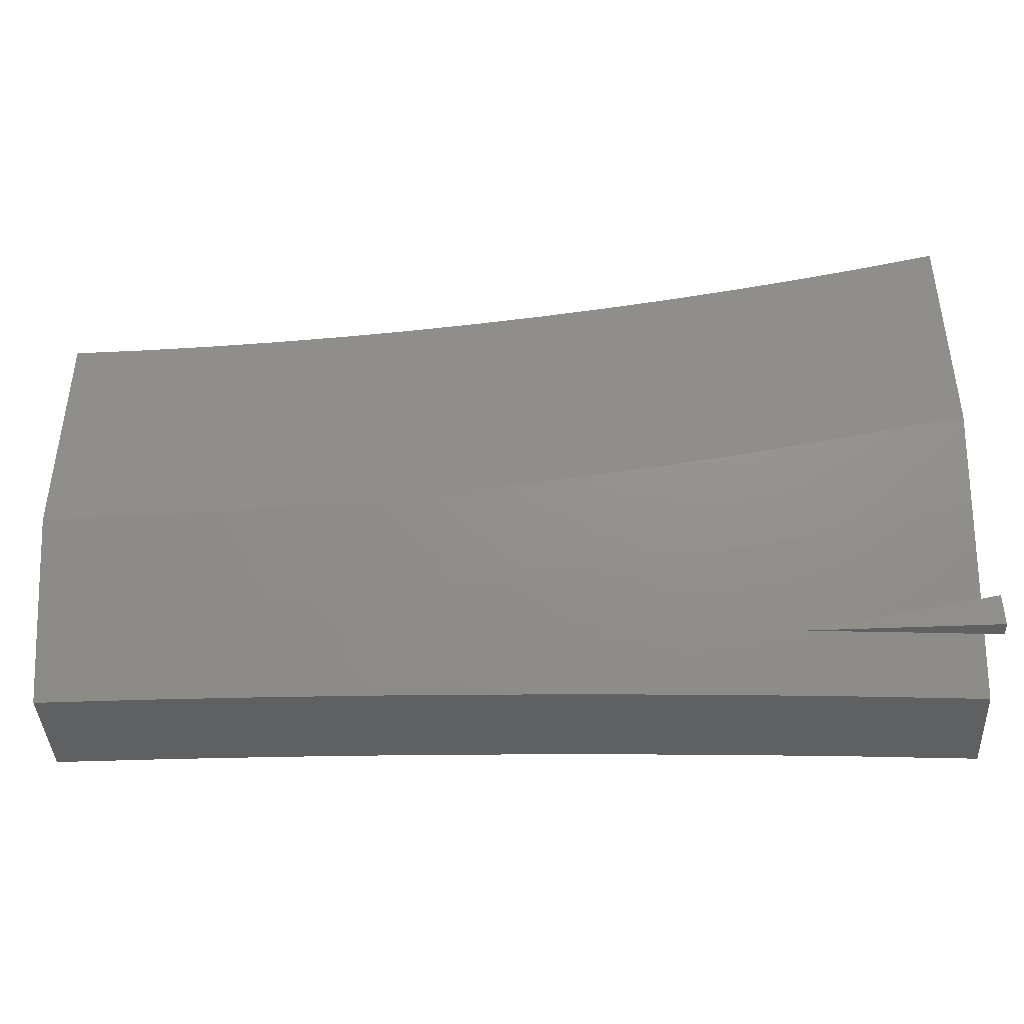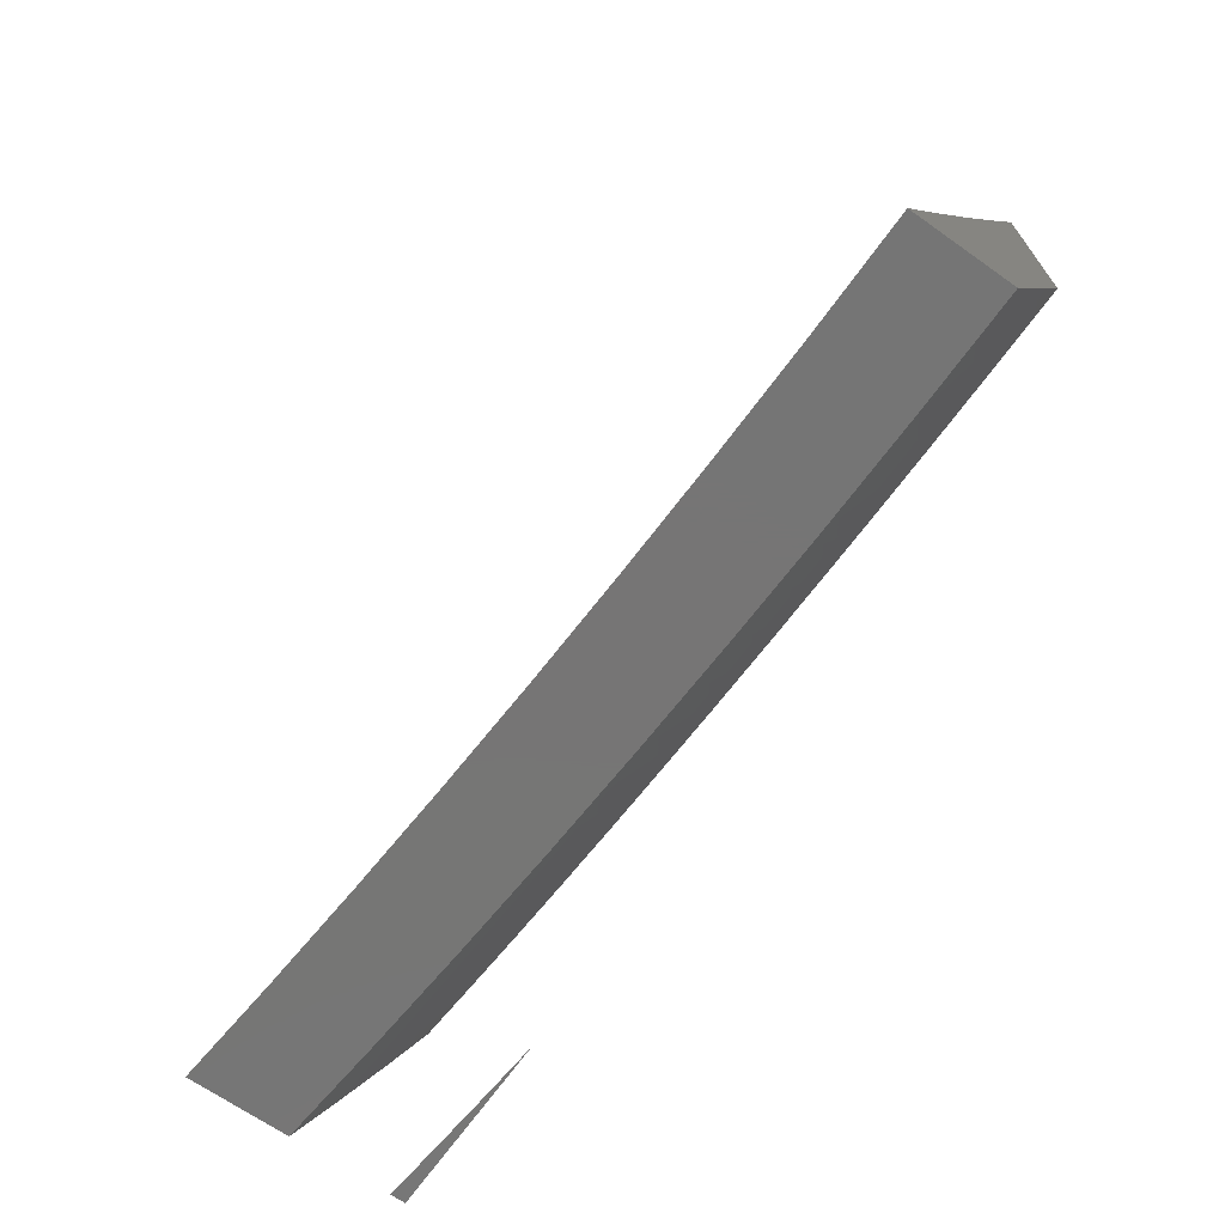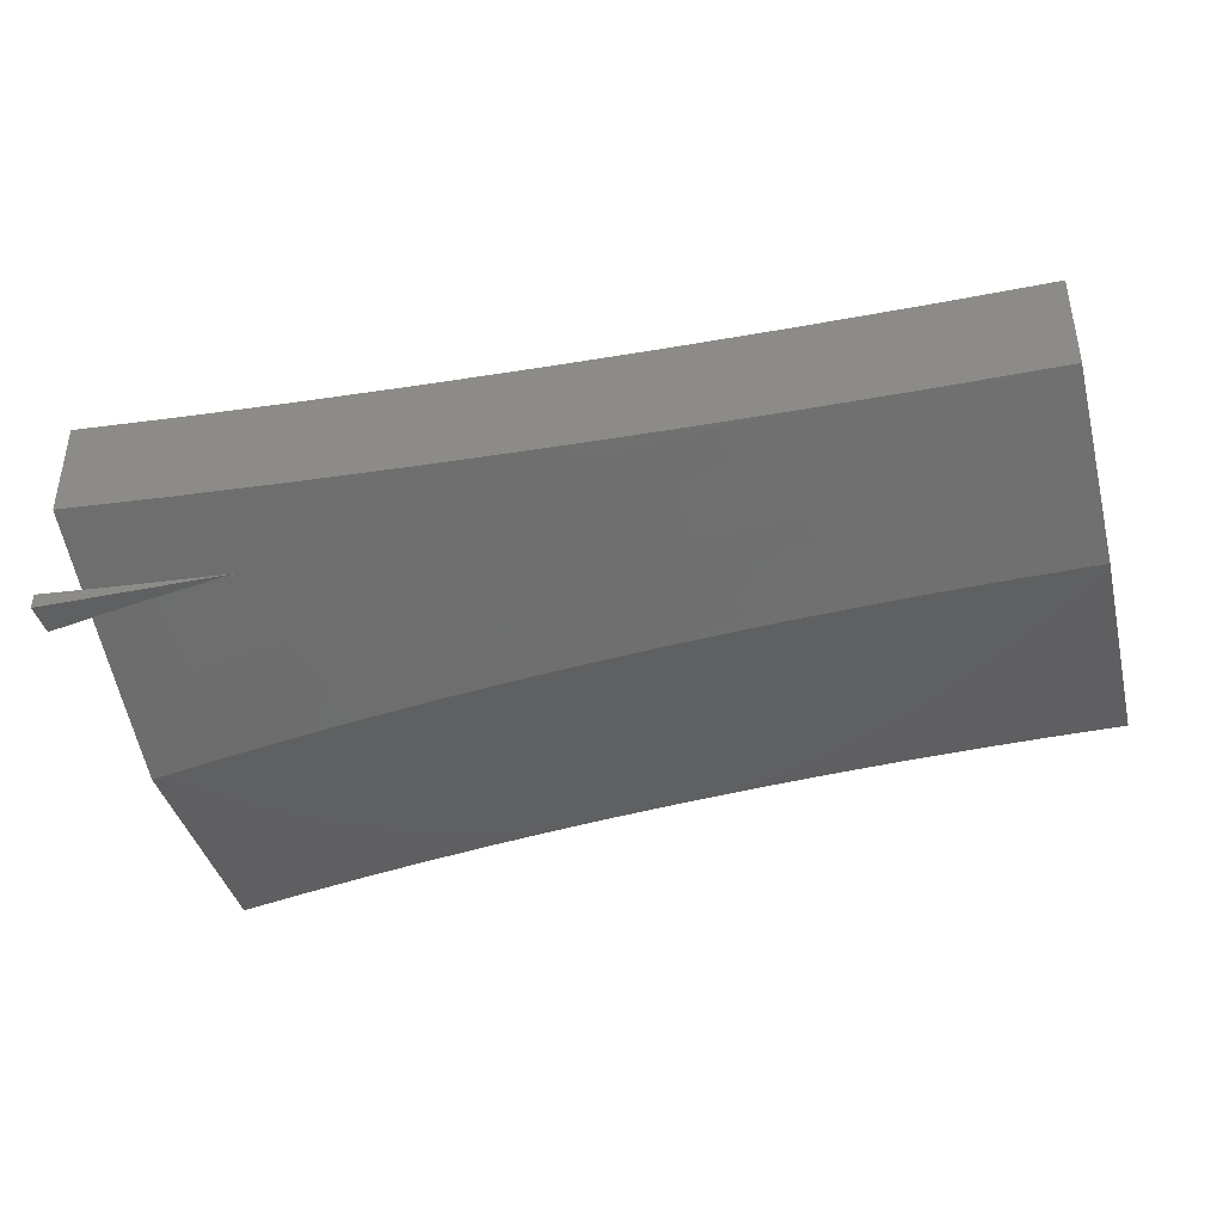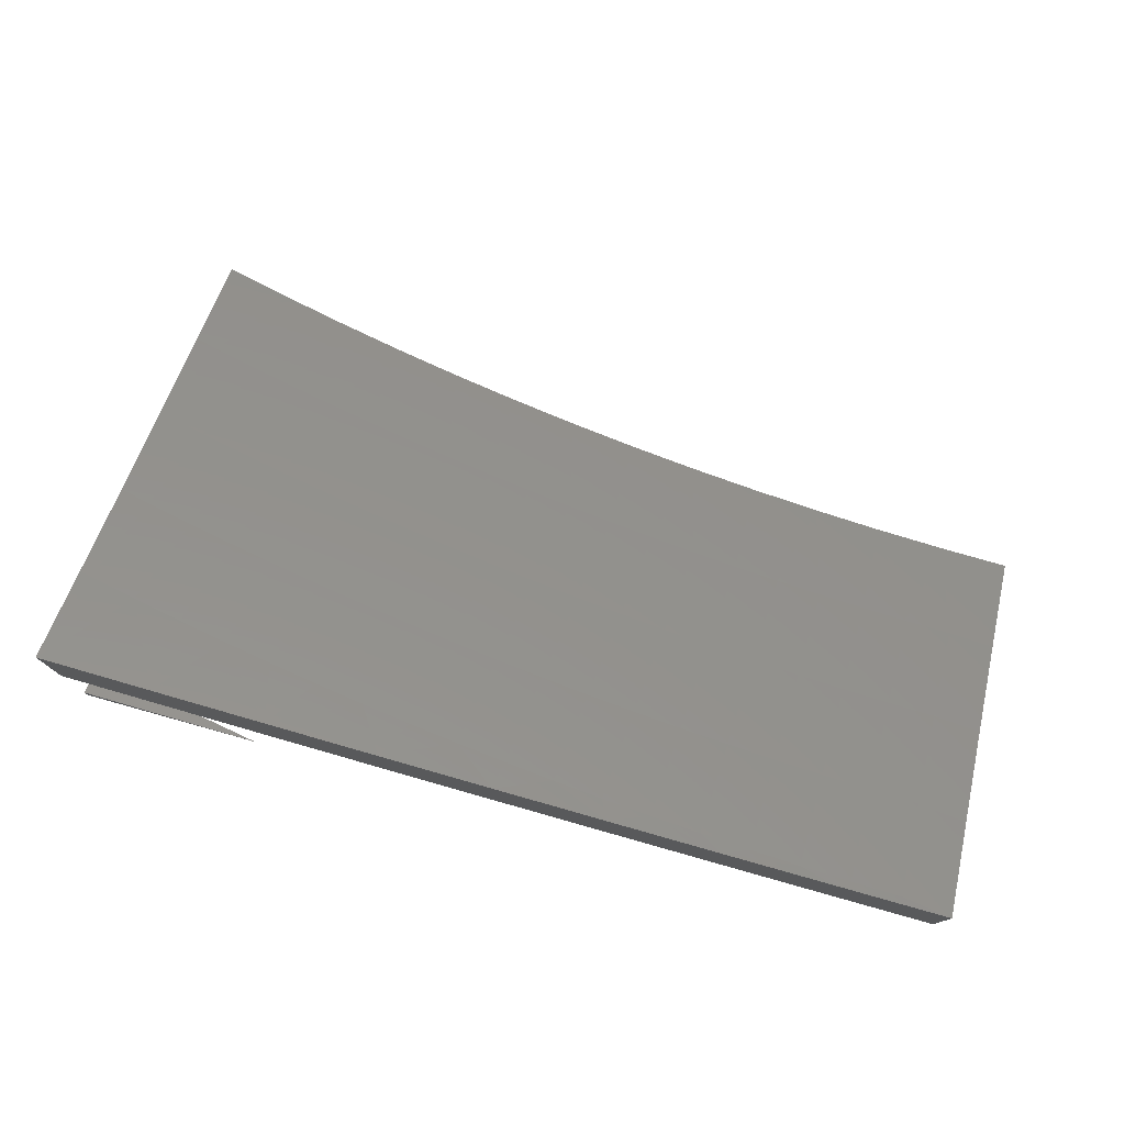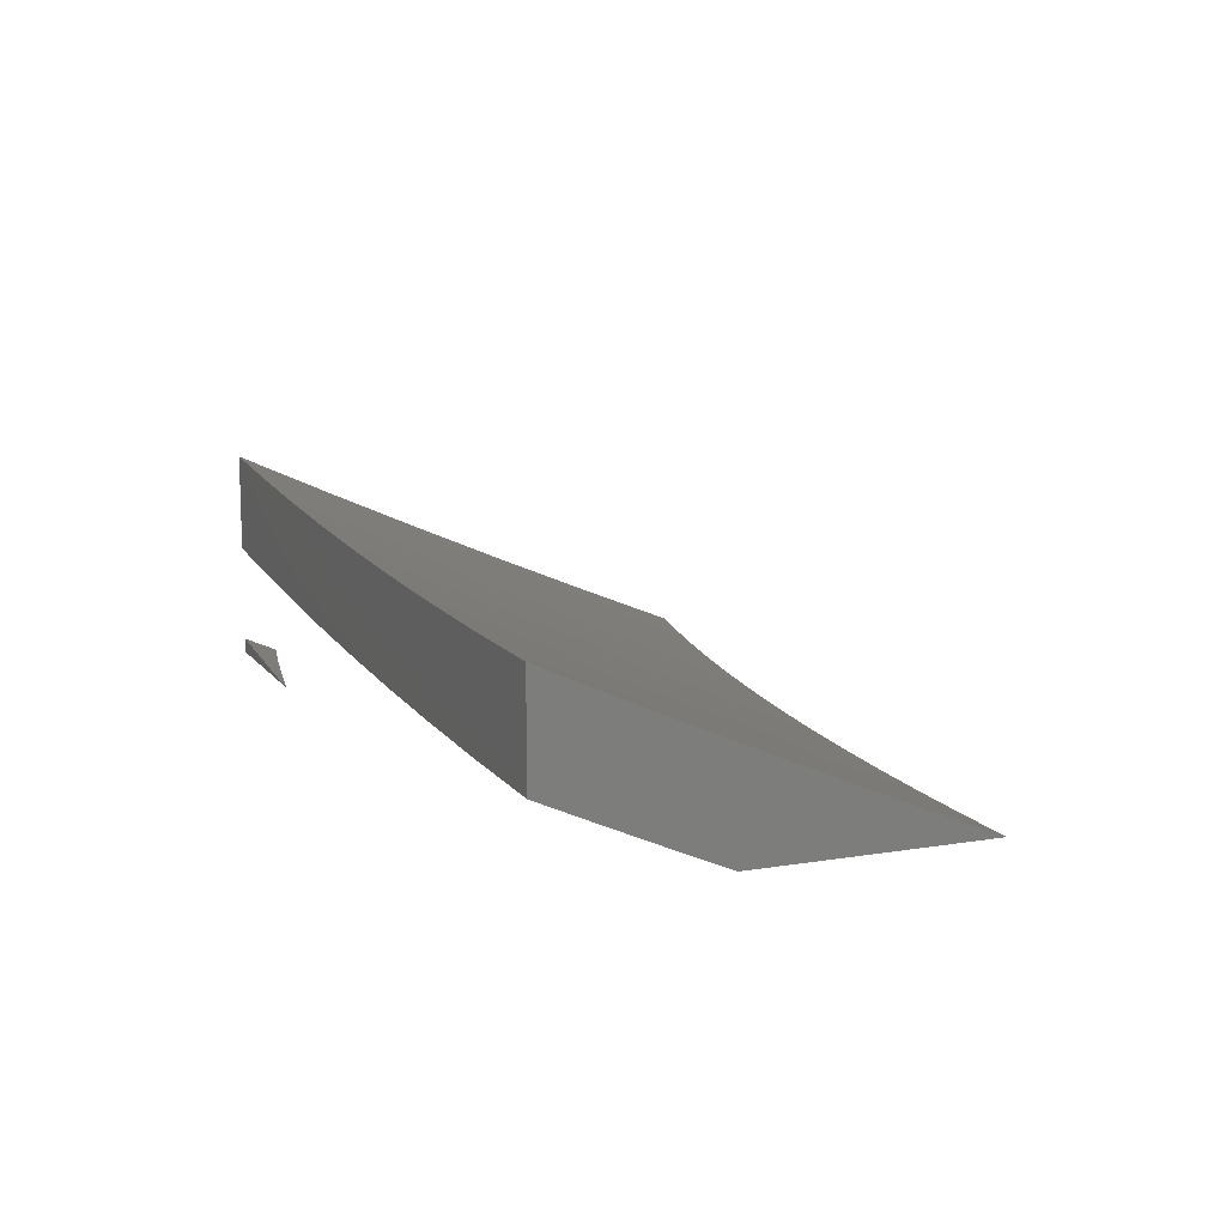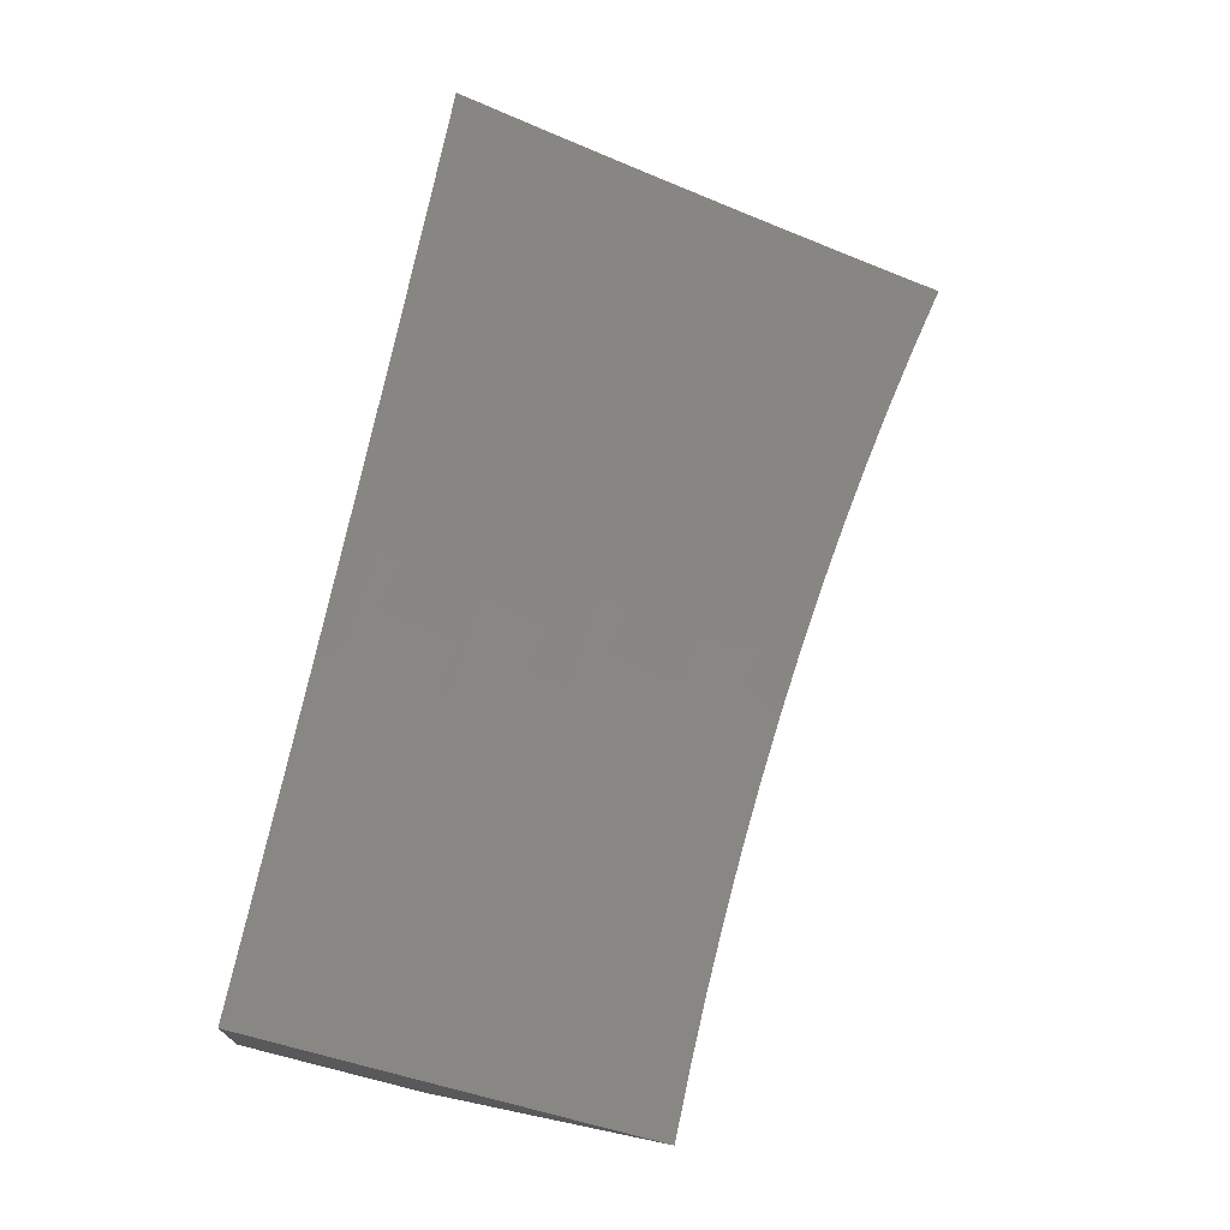
<metadata>
{"format":"stl","ext":"stl","renderer":"f3d","projection":"perspective","resolution":1024,"background":"white","views":[{"elev":-41.3,"azim":-177.0,"up":"+Y"},{"elev":-67.9,"azim":54.8,"up":"+Y"},{"elev":-40.0,"azim":14.0,"up":"+Z"},{"elev":76.6,"azim":15.6,"up":"+Z"},{"elev":11.1,"azim":67.9,"up":"+Z"},{"elev":71.0,"azim":101.7,"up":"+Z"}]}
</metadata>
<code>
# stl→obj: 172 verts, 336 faces
v -0.8753 -5 -10.77
v -0.9327 -4.904 -10.81
v -1 -5 -10.76
v -0.9869 -4.894 -10.81
v -1 -4.891 -10.81
v -0.9657 -4.788 -10.86
v -1 -4.781 -10.86
v -0.9443 -4.682 -10.91
v -0.996 -4.672 -10.91
v -0.9229 -4.576 -10.95
v -0.9734 -4.566 -10.95
v -0.9242 -4.465 -11
v -1 -4.449 -11
v -0.7505 -5 -10.78
v -0.8241 -4.924 -10.81
v -0.8785 -4.914 -10.81
v -0.8596 -4.808 -10.86
v -0.9127 -4.799 -10.86
v -0.8406 -4.702 -10.91
v -0.8925 -4.693 -10.91
v -0.8215 -4.596 -10.95
v -0.8723 -4.586 -10.95
v -0.8481 -4.48 -11
v -0.6255 -5 -10.79
v -0.6604 -4.948 -10.81
v -0.715 -4.941 -10.81
v -0.7696 -4.932 -10.81
v -0.6996 -4.834 -10.86
v -0.753 -4.826 -10.86
v -0.6842 -4.728 -10.91
v -0.7364 -4.72 -10.91
v -0.6687 -4.62 -10.95
v -0.7197 -4.613 -10.95
v -0.6953 -4.506 -11
v -0.7706 -4.604 -10.95
v -0.7718 -4.494 -11
v -0.5005 -5 -10.8
v -0.5508 -4.962 -10.81
v -0.6056 -4.955 -10.81
v -0.5926 -4.849 -10.86
v -0.6461 -4.842 -10.86
v -0.5795 -4.741 -10.91
v -0.6319 -4.735 -10.91
v -0.5663 -4.634 -10.95
v -0.6175 -4.627 -10.95
v -0.5416 -4.527 -11
v -0.6185 -4.517 -11
v -0.3755 -5 -10.8
v -0.441 -4.973 -10.81
v -0.4959 -4.967 -10.81
v -0.4852 -4.86 -10.86
v -0.5389 -4.855 -10.86
v -0.4745 -4.753 -10.91
v -0.527 -4.748 -10.91
v -0.4637 -4.645 -10.95
v -0.5151 -4.64 -10.95
v -0.4645 -4.536 -11
v -0.2503 -5 -10.81
v -0.3309 -4.981 -10.81
v -0.386 -4.977 -10.81
v -0.3776 -4.87 -10.86
v -0.4315 -4.866 -10.86
v -0.3693 -4.762 -10.91
v -0.4219 -4.758 -10.91
v -0.3609 -4.654 -10.95
v -0.4124 -4.65 -10.95
v -0.3873 -4.543 -11
v -0.1252 -5 -10.81
v -0.1655 -4.989 -10.81
v -0.2207 -4.987 -10.81
v -0.2758 -4.984 -10.81
v -0.2159 -4.88 -10.86
v -0.2699 -4.877 -10.86
v -0.2112 -4.772 -10.91
v -0.2639 -4.769 -10.91
v -0.2064 -4.664 -10.95
v -0.2579 -4.661 -10.95
v -0.2326 -4.554 -11
v -0.31 -4.549 -11
v 0 -5 -10.81
v -0.05519 -4.992 -10.81
v -0.1104 -4.991 -10.81
v -0.108 -4.883 -10.86
v -0.162 -4.882 -10.86
v -0.1056 -4.776 -10.91
v -0.1584 -4.774 -10.91
v -0.1032 -4.667 -10.95
v -0.1548 -4.666 -10.95
v -0.1551 -4.557 -11
v 0 -4.891 -10.86
v -0.054 -4.884 -10.86
v 0 -4.781 -10.91
v -0.05281 -4.776 -10.91
v 0 -4.67 -10.95
v -0.05161 -4.668 -10.95
v 0 -4.56 -11
v -0.07755 -4.559 -11
v -0.3094 -4.658 -10.95
v -0.3166 -4.766 -10.91
v -0.3238 -4.874 -10.86
v -1 -4.56 -10.95
v -1 -4.671 -10.91
v -0.8063 -4.818 -10.86
v -0.7885 -4.711 -10.91
v 0 -4.939 -10.95
v 0 -5 -10.92
v -0.05406 -4.911 -10.96
v -0.1252 -5 -10.92
v -0.1081 -4.91 -10.96
v -0.1621 -4.908 -10.96
v -0.1679 -4.814 -11
v -0.2162 -4.906 -10.96
v -0.2517 -4.81 -11
v -0.2701 -4.904 -10.96
v -0.3241 -4.9 -10.96
v -0.2753 -4.998 -10.92
v -0.3303 -4.994 -10.92
v -0.3754 -5 -10.91
v -0.3853 -4.99 -10.92
v -0.4402 -4.986 -10.92
v -0.4319 -4.892 -10.96
v -0.4857 -4.887 -10.96
v -0.4192 -4.798 -11
v -0.5027 -4.79 -11
v -0.5395 -4.881 -10.96
v -0.5862 -4.781 -11
v -0.5932 -4.875 -10.96
v -0.6468 -4.868 -10.96
v -0.6045 -4.969 -10.92
v -0.6592 -4.962 -10.92
v -0.6255 -5 -10.9
v -0.7505 -5 -10.89
v -0.2503 -5 -10.92
v -0.5005 -5 -10.91
v -0.495 -4.981 -10.92
v -0.5498 -4.975 -10.92
v -0.8753 -5 -10.88
v -0.8227 -4.937 -10.92
v -0.7683 -4.946 -10.92
v -0.7138 -4.954 -10.92
v -0.7538 -4.853 -10.96
v -0.7003 -4.861 -10.96
v -0.7524 -4.758 -11
v -0.6694 -4.77 -11
v -1 -5 -10.87
v -0.9311 -4.918 -10.92
v -0.8769 -4.928 -10.92
v -0.8605 -4.835 -10.96
v -0.8072 -4.844 -10.96
v -0.8352 -4.744 -11
v -0.9852 -4.907 -10.92
v -1 -4.904 -10.92
v -0.9667 -4.815 -10.96
v -1 -4.808 -10.96
v -1 -4.712 -11
v -0.9177 -4.728 -11
v -0.9136 -4.825 -10.96
v -0.378 -4.897 -10.96
v -0.3355 -4.805 -11
v -0.08394 -4.816 -11
v 0 -4.817 -11
v 0 -4.878 -10.97
v -1 -4.963 -11
v -0.9314 -4.976 -11
v -1 -5 -11
v -0.8627 -4.989 -11
v -0.7937 -5 -11
v -0.8625 -5 -10.99
v -0.9313 -5 -10.99
v -1 -5 -10.98
v -1 -4.988 -10.99
v -1 -4.975 -10.99
f 1 2 3
f 3 2 4
f 3 4 5
f 5 4 6
f 5 6 7
f 7 6 8
f 7 8 9
f 9 8 10
f 9 10 11
f 11 10 12
f 11 12 13
f 14 15 1
f 1 15 16
f 1 16 2
f 2 16 17
f 2 17 18
f 18 17 19
f 18 19 20
f 20 19 21
f 20 21 22
f 22 21 23
f 22 23 10
f 10 23 12
f 24 25 14
f 14 25 26
f 14 26 27
f 27 26 28
f 27 28 29
f 29 28 30
f 29 30 31
f 31 30 32
f 31 32 33
f 33 32 34
f 33 34 35
f 35 34 36
f 35 36 21
f 21 36 23
f 37 38 24
f 24 38 39
f 24 39 25
f 25 39 40
f 25 40 41
f 41 40 42
f 41 42 43
f 43 42 44
f 43 44 45
f 45 44 46
f 45 46 47
f 48 49 37
f 37 49 50
f 37 50 38
f 38 50 51
f 38 51 52
f 52 51 53
f 52 53 54
f 54 53 55
f 54 55 56
f 56 55 57
f 56 57 46
f 58 59 48
f 48 59 60
f 48 60 49
f 49 60 61
f 49 61 62
f 62 61 63
f 62 63 64
f 64 63 65
f 64 65 66
f 66 65 67
f 66 67 57
f 68 69 58
f 58 69 70
f 58 70 71
f 71 70 72
f 71 72 73
f 73 72 74
f 73 74 75
f 75 74 76
f 75 76 77
f 77 76 78
f 77 78 79
f 80 81 68
f 68 81 82
f 68 82 69
f 69 82 83
f 69 83 84
f 84 83 85
f 84 85 86
f 86 85 87
f 86 87 88
f 88 87 89
f 88 89 76
f 76 89 78
f 80 90 81
f 81 90 91
f 81 91 82
f 82 91 83
f 90 92 91
f 91 92 93
f 91 93 83
f 83 93 85
f 92 94 93
f 93 94 95
f 93 95 85
f 85 95 87
f 94 96 95
f 95 96 97
f 95 97 87
f 87 97 89
f 67 65 79
f 79 65 98
f 79 98 77
f 77 98 99
f 77 99 75
f 75 99 100
f 75 100 73
f 73 100 59
f 73 59 71
f 71 59 58
f 45 47 32
f 32 47 34
f 13 101 11
f 11 101 102
f 11 102 9
f 9 102 7
f 14 27 15
f 15 27 29
f 15 29 103
f 103 29 31
f 103 31 104
f 104 31 33
f 104 33 35
f 57 55 66
f 66 55 53
f 66 53 64
f 64 53 51
f 64 51 62
f 62 51 50
f 62 50 49
f 20 22 8
f 8 22 10
f 18 20 6
f 6 20 8
f 2 18 4
f 4 18 6
f 104 35 19
f 19 35 21
f 103 104 17
f 17 104 19
f 15 103 16
f 16 103 17
f 25 41 26
f 26 41 28
f 45 32 30
f 41 43 28
f 28 43 30
f 43 45 30
f 56 46 44
f 38 52 39
f 39 52 40
f 56 44 42
f 52 54 40
f 40 54 42
f 54 56 42
f 99 98 63
f 63 98 65
f 100 99 61
f 61 99 63
f 59 100 60
f 60 100 61
f 69 84 70
f 70 84 72
f 88 76 74
f 84 86 72
f 72 86 74
f 86 88 74
f 105 106 107
f 107 106 108
f 107 108 109
f 109 108 110
f 109 110 111
f 111 110 112
f 111 112 113
f 113 112 114
f 113 114 115
f 115 114 116
f 115 116 117
f 117 116 118
f 117 118 119
f 119 118 120
f 119 120 121
f 121 120 122
f 121 122 123
f 123 122 124
f 124 122 125
f 124 125 126
f 126 125 127
f 126 127 128
f 128 127 129
f 128 129 130
f 130 129 131
f 130 131 132
f 108 133 110
f 110 133 112
f 118 116 133
f 133 116 114
f 133 114 112
f 118 134 120
f 120 134 135
f 120 135 122
f 122 135 125
f 135 134 136
f 136 134 131
f 136 131 129
f 137 138 132
f 132 138 139
f 132 139 140
f 140 139 141
f 140 141 142
f 142 141 143
f 142 143 144
f 145 146 137
f 137 146 147
f 137 147 138
f 138 147 148
f 138 148 149
f 149 148 150
f 149 150 143
f 146 145 151
f 151 145 152
f 151 152 153
f 153 152 154
f 153 154 155
f 155 156 153
f 153 156 157
f 153 157 146
f 146 157 147
f 156 150 157
f 157 150 148
f 157 148 147
f 142 144 128
f 128 144 126
f 121 123 158
f 158 123 159
f 158 159 115
f 115 159 113
f 111 160 109
f 109 160 107
f 161 162 160
f 160 162 107
f 162 105 107
f 132 140 130
f 130 140 142
f 130 142 128
f 115 117 158
f 158 117 119
f 158 119 121
f 127 125 136
f 136 125 135
f 129 127 136
f 138 149 139
f 139 149 141
f 149 143 141
f 151 153 146
f 96 94 161
f 161 94 162
f 162 94 92
f 162 92 105
f 105 92 90
f 105 90 106
f 106 90 80
f 106 80 108
f 108 80 68
f 108 68 133
f 133 68 58
f 133 58 118
f 118 58 134
f 134 58 48
f 134 48 131
f 131 48 37
f 131 37 132
f 132 37 24
f 132 24 137
f 137 24 145
f 145 24 14
f 145 14 1
f 1 3 145
f 13 12 155
f 155 12 23
f 155 23 36
f 36 34 155
f 155 34 156
f 156 34 47
f 156 47 150
f 150 47 46
f 150 46 143
f 143 46 57
f 143 57 144
f 144 57 126
f 126 57 67
f 126 67 124
f 124 67 79
f 124 79 123
f 123 79 78
f 123 78 159
f 159 78 113
f 113 78 89
f 113 89 111
f 111 89 97
f 111 97 160
f 160 97 96
f 160 96 161
f 3 5 145
f 145 5 7
f 145 7 152
f 152 7 154
f 154 7 102
f 154 102 155
f 155 102 101
f 155 101 13
f 163 164 165
f 165 164 166
f 165 166 167
f 167 168 165
f 165 168 169
f 165 169 170
f 170 171 165
f 165 171 172
f 165 172 163
f 167 166 168
f 168 166 169
f 169 166 164
f 169 164 171
f 171 164 172
f 172 164 163
f 171 170 169

</code>
